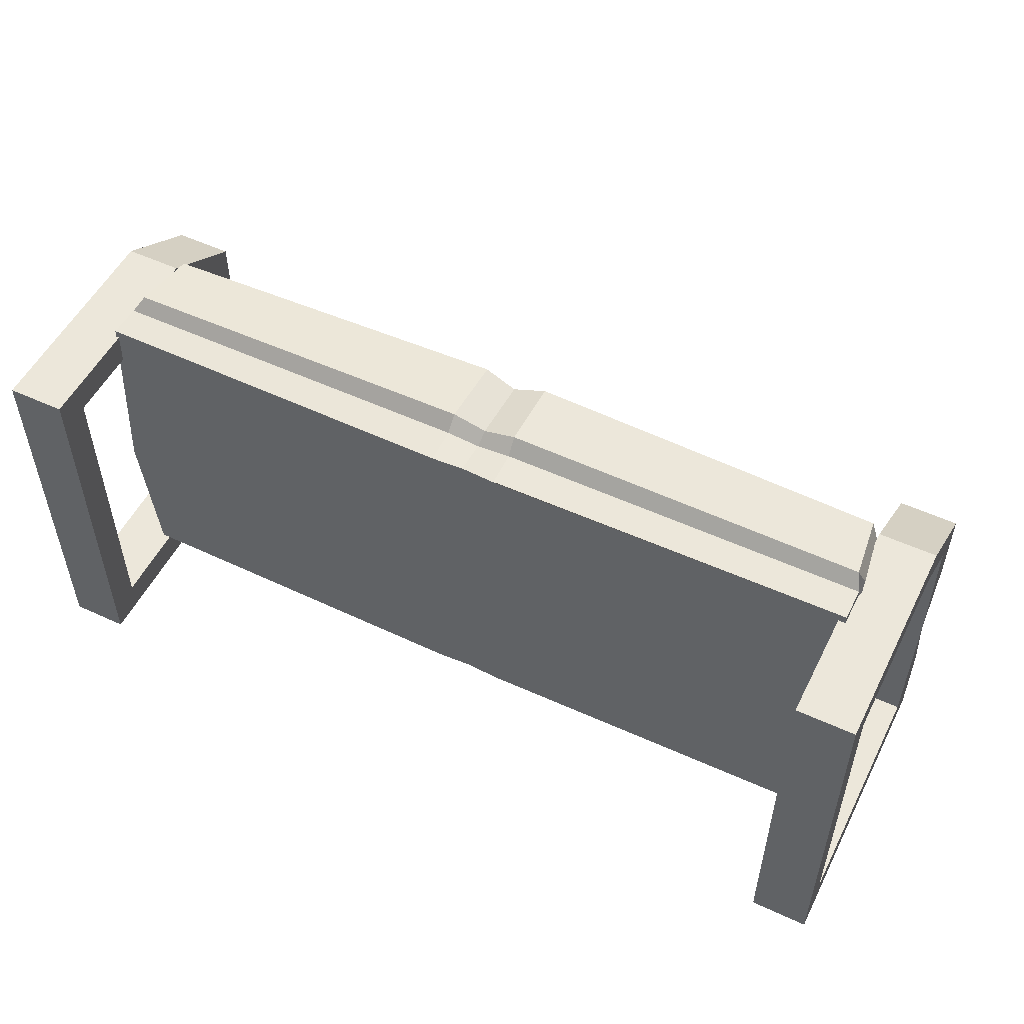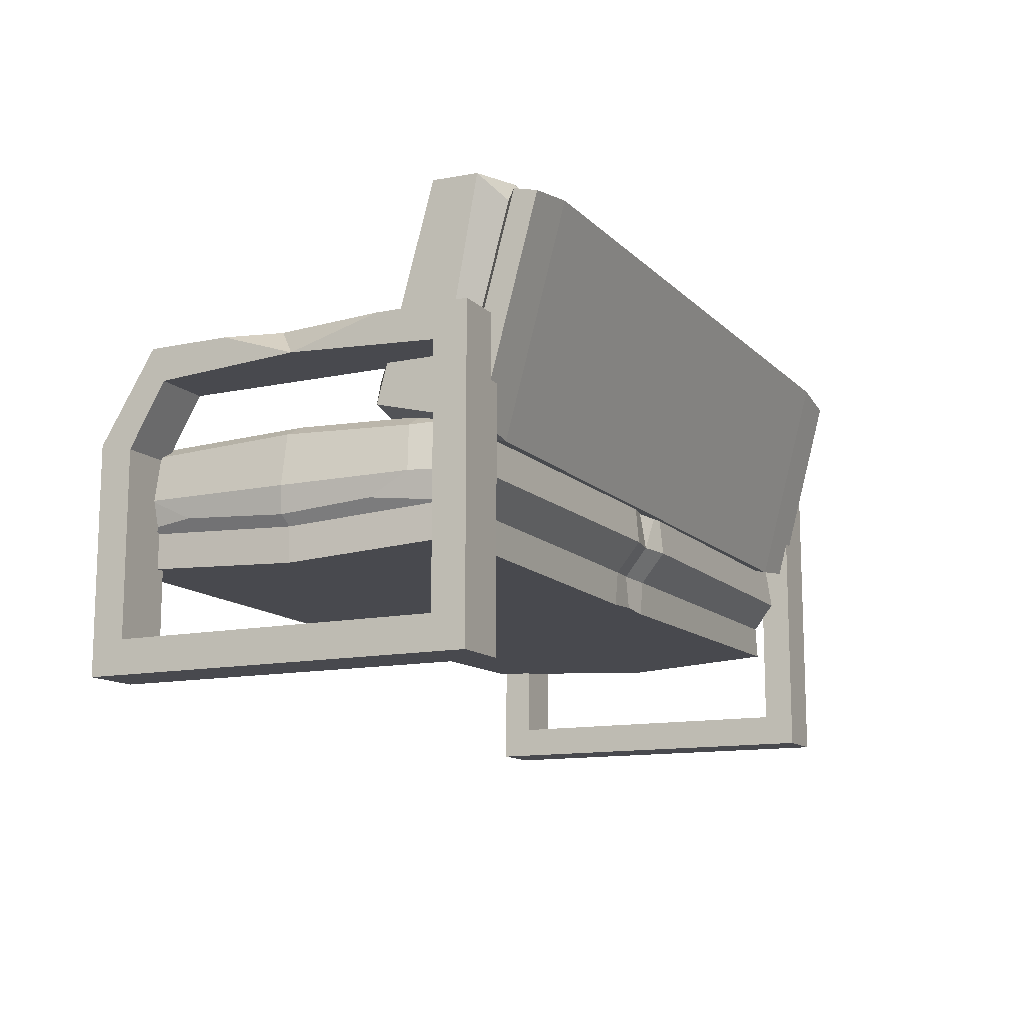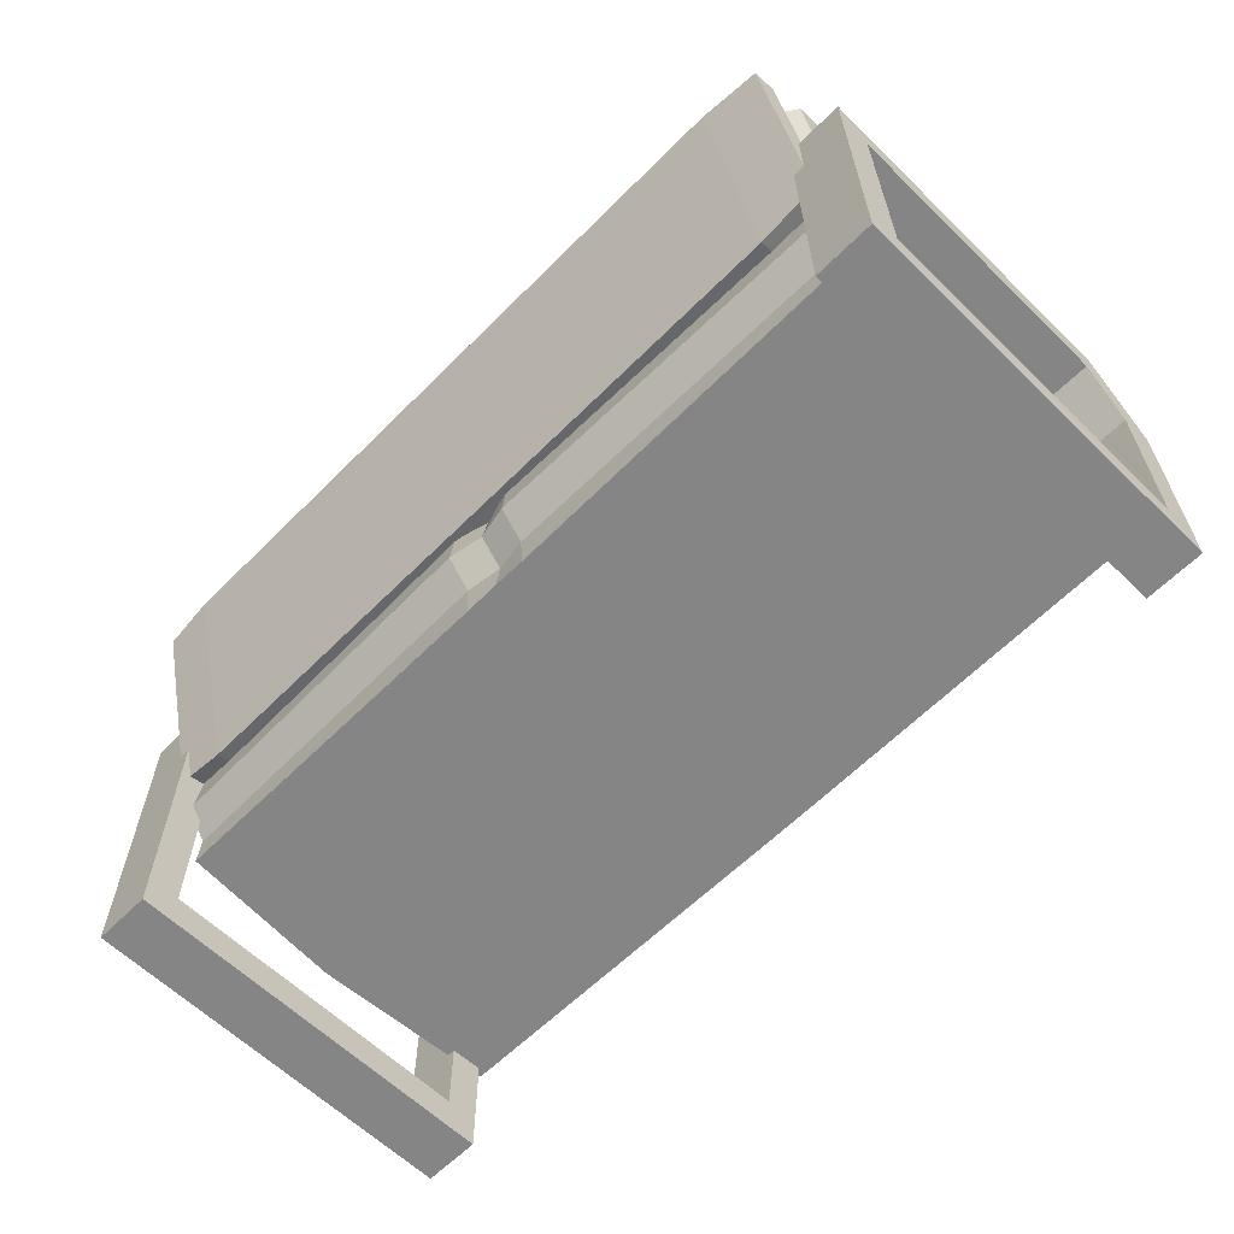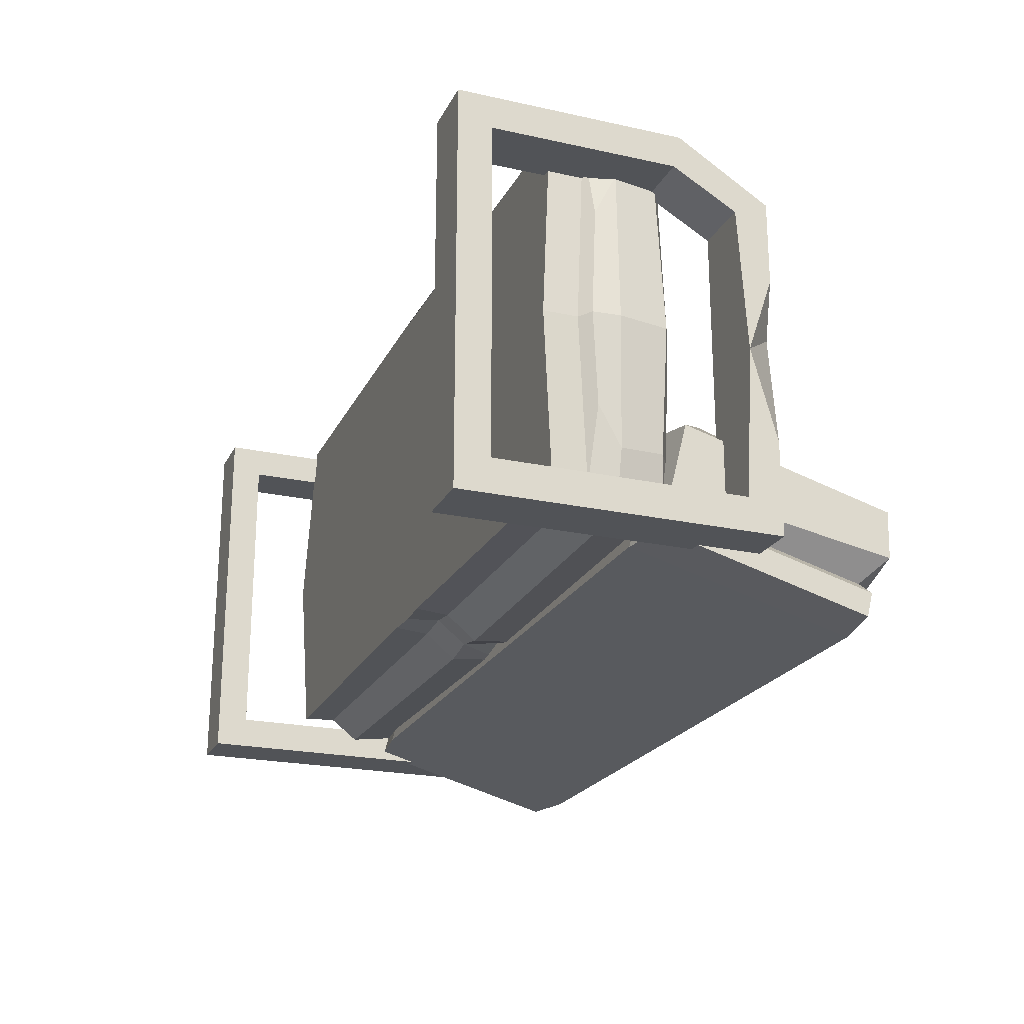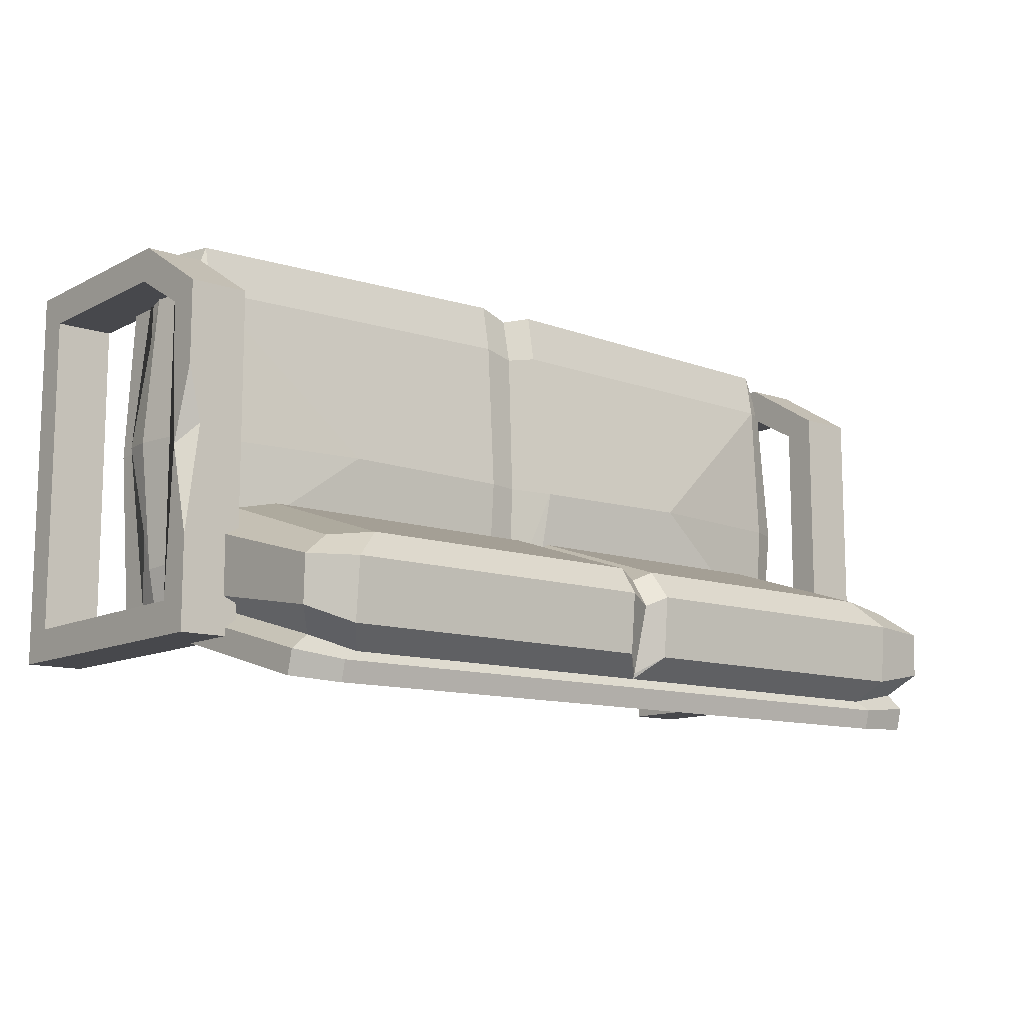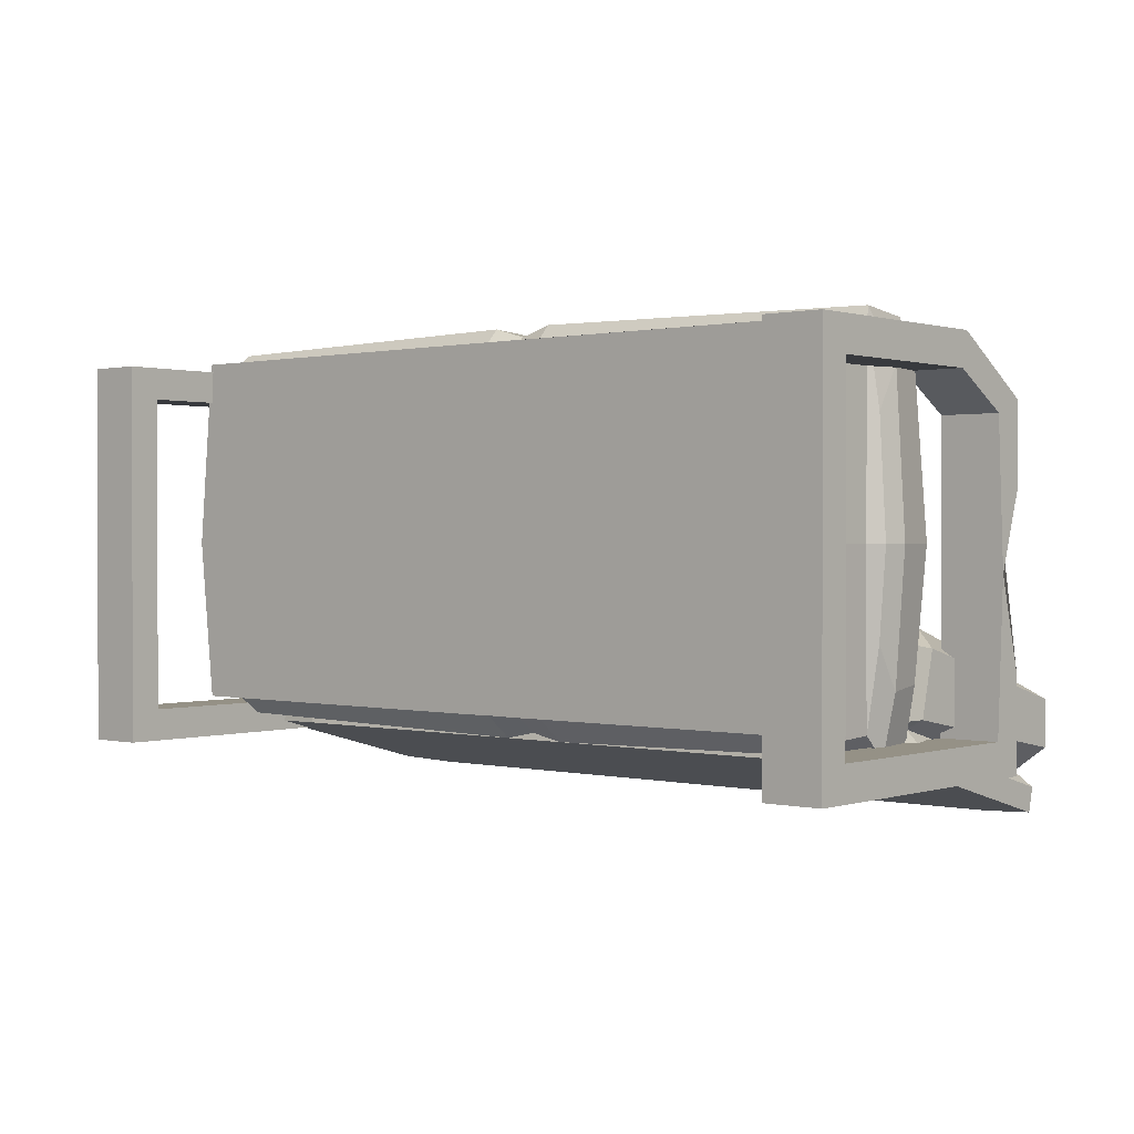
<metadata>
{"format":"obj","ext":"obj","renderer":"f3d","projection":"perspective","resolution":1024,"background":"white","views":[{"elev":52.9,"azim":26.4,"up":"+Z"},{"elev":-12.6,"azim":116.5,"up":"+Y"},{"elev":-61.8,"azim":-134.6,"up":"+Y"},{"elev":-22.0,"azim":69.0,"up":"+Z"},{"elev":-11.6,"azim":140.7,"up":"+Z"},{"elev":0.7,"azim":40.5,"up":"+Z"}]}
</metadata>
<code>
v 82.58 30.46 22.02
v 82.58 30.46 -17.62
v 81.63 43.4 29.51
v 81.63 43.4 -25.11
v -81.38 43.4 29.51
v -81.38 43.4 -25.11
v -78.12 44.01 -36.76
v -76.88 45.7 -25.34
v -76.88 45.7 29.74
v 81.19 28.73 37.48
v 78.31 43.75 39.25
v 81.19 28.73 -33.07
v 0.9364 28.41 37.28
v 0.9283 28.41 -32.88
v -5.386 44.87 -37.91
v 1.261 45.95 29.15
v 1.206 45.95 -24.75
v 0.9419 34.23 -37.56
v 1.2 44.21 -36.03
v 1.105 46.91 -0.4771
v 7.928 28.04 -33.98
v 7.932 28.04 38.39
v 1.231 30.93 39.47
v 1.264 44.02 38.52
v -8.721 48.37 -0.4771
v -5.257 46.68 30.5
v -5.284 46.68 -26.09
v 44.36 49.91 -0.4771
v 79.91 30.97 40.21
v 7.692 46.68 -26.1
v 7.719 46.68 30.5
v -79.71 34.33 -37.72
v -43.72 50.37 -0.4771
v -5.518 28.04 -33.98
v -5.514 28.04 38.38
v -77.19 43.75 39.25
v 77.98 45.7 29.75
v 77.98 45.7 -25.35
v -80.44 28.73 -33.06
v -80.44 28.73 37.47
v -83.05 34.51 -25.84
v -83.05 34.51 30.24
v 79.25 44.01 -36.77
v 83.3 34.51 -25.84
v 83.3 34.51 30.24
v -85.49 28.67 -0.4771
v -83.79 43.8 -0.4771
v 83.69 43.97 -0.4771
v 85.08 28.54 -0.4771
v 7.929 34.09 -38.92
v 7.791 44.87 -37.92
v 7.576 48.45 -0.4771
v 7.741 44.88 40.4
v 7.859 30.65 41.4
v -5.517 34.09 -38.91
v -5.427 30.65 41.4
v -5.278 44.88 40.4
v 82.26 26.8 -0.4771
v 80.87 34.33 -37.73
v 78.77 46.48 -0.4771
v -81.51 26.81 -0.4772
v -78.76 30.97 40.2
v -77.66 46.47 -0.4771
v -85.56 34.07 -0.4771
v 85.5 33.95 -0.4771
v 82.61 44.53 -31.33
v 82.61 88.86 -39.32
v 82.61 47.7 -18.91
v 82.61 89.15 -30.18
v -82.61 47.7 -18.91
v -82.61 89.15 -30.18
v -82.61 44.53 -31.33
v -82.61 88.86 -39.32
v 75.6 53.95 -15.55
v 75.6 85.07 -25.47
v -75.6 85.07 -25.47
v -75.6 53.95 -15.55
v -69.9 91.01 -29.62
v -63.96 86.8 -24.03
v -63.96 53.07 -13.28
v -69.9 46.35 -17.45
v -69.9 42.43 -32.83
v -69.9 89.97 -41.72
v 72.16 42.43 -32.83
v 72.16 46.35 -17.45
v 66.03 53.07 -13.28
v 66.03 86.8 -24.03
v 72.16 91.01 -29.62
v 72.16 89.97 -41.72
v -66.5 43.51 -34.64
v -66.5 85.27 -46
v 68.65 85.27 -46
v 68.65 43.51 -34.64
v -78.6 45.51 -33.22
v -78.6 84.22 -43.71
v 78.6 84.22 -43.71
v 78.6 45.51 -33.22
v -69.5 41.86 -35.75
v -69.5 86.18 -47.83
v 71.74 86.18 -47.83
v 71.74 41.86 -35.75
v -82.14 43.67 -35.38
v -82.14 84.8 -46.56
v 82.14 84.8 -46.56
v 82.14 43.67 -35.38
v -69.5 40.84 -39.78
v -69.5 85.15 -51.85
v 71.74 85.15 -51.85
v 71.74 40.84 -39.78
v -82.14 42.48 -40.05
v -82.14 83.6 -51.23
v 82.14 83.6 -51.23
v 82.14 42.48 -40.05
v 91.39 0 36.19
v 91.39 0 -41.97
v 91.39 61.92 25.24
v 91.39 61.92 -41.97
v 79.82 61.92 25.24
v 79.82 61.92 -41.97
v 79.82 0 36.19
v 79.82 0 -41.97
v 91.39 6.639 29.63
v 91.39 6.639 -35.4
v 91.39 55.28 -35.4
v 91.39 55.28 22.47
v 79.82 55.28 22.47
v 79.82 55.28 -35.4
v 79.82 6.639 -35.4
v 79.82 6.639 29.63
v -79.82 0 36.19
v -79.82 0 -41.97
v -79.82 61.92 25.24
v -79.82 61.92 -41.97
v -91.39 61.92 25.24
v -91.39 61.92 -41.97
v -91.39 0 36.19
v -91.39 0 -41.97
v -79.82 6.639 29.63
v -79.82 6.639 -35.4
v -79.82 55.28 -35.4
v -79.82 55.28 22.47
v -91.39 55.28 22.47
v -91.39 55.28 -35.4
v -91.39 6.639 -35.4
v -91.39 6.639 29.63
v 79.82 44.2 36.19
v 91.39 44.2 36.19
v 91.39 42.82 29.63
v 79.82 42.82 29.63
v -91.39 44.2 36.19
v -79.82 44.2 36.19
v -79.82 42.82 29.63
v -91.39 42.82 29.63
v 1.126 86.18 -47.83
v 1.109 85.27 -46
v 1.13 85.72 -45
v 1.13 89.45 -31.62
v 1.034 85.48 -25.93
v 0.2124 54.13 -15.18
v 1.13 47.72 -19.45
v 1.13 43.99 -32.83
v 1.109 43.51 -34.64
v 1.126 41.86 -35.75
v 1.126 40.84 -39.78
v 1.126 85.15 -51.85
v -3.344 89.97 -41.72
v -3.344 91.01 -29.62
v -3.044 86.8 -24.03
v -3.866 53.07 -13.28
v -3.344 46.35 -17.45
v -3.344 42.43 -32.83
v 5.605 42.43 -32.83
v 5.605 46.35 -17.45
v 4.322 53.07 -13.28
v 5.144 86.8 -24.03
v 5.605 91.01 -29.62
v 5.605 89.97 -41.72
v 91.39 61.92 8.954
v 91.39 61.92 -23.72
v 91.39 56.97 -5.824
v 88.8 61.92 -2.306
v -80.44 21.92 37.83
v -5.514 21.23 37.83
v -80.44 21.92 -33.43
v -5.518 21.23 -33.43
v 0.9364 21.6 37.83
v 7.932 21.22 37.83
v 0.9283 21.6 -33.43
v 7.928 21.22 -33.43
v 81.19 21.92 -33.43
v 81.19 21.92 37.83
v 82.26 19.99 -0.4771
v -81.51 20 -0.4772
f 1 49 65 45
f 5 47 64 42
f 9 33 63
f 42 40 62
f 42 46 61 40
f 3 48 60 37
f 2 12 59 44
f 16 25 26
f 9 36 57 26
f 36 62 56 57
f 15 18 55
f 17 15 27
f 24 23 54 53
f 16 24 53 31
f 37 28 52 31
f 38 43 51 30
f 43 59 50 51
f 18 50 21 14
f 21 50 59 12
f 51 50 18 19
f 30 51 19 17
f 20 52 30 17
f 30 52 28 38
f 31 52 20 16
f 31 53 11 37
f 29 54 22 10
f 22 54 23 13
f 53 54 29 11
f 27 15 7 8
f 32 55 34 39
f 34 55 18 14
f 15 55 32 7
f 23 56 35 13
f 35 56 62 40
f 57 56 23 24
f 26 57 24 16
f 33 25 27 8
f 27 25 17
f 26 25 33 9
f 19 18 15
f 25 20 17
f 16 20 25
f 17 19 15
f 49 58 12 2
f 10 58 49 1
f 44 59 43 4
f 4 43 38
f 28 60 38
f 38 60 48 4
f 37 60 28
f 37 11 3
f 45 29 10 1
f 11 29 45 3
f 41 32 39
f 7 32 41 6
f 39 61 46 41
f 42 62 36 5
f 5 36 9
f 47 63 8 6
f 8 63 33
f 9 63 47 5
f 8 7 6
f 46 64 41
f 41 64 47 6
f 42 64 46
f 48 65 44 4
f 44 65 49 2
f 45 65 48 3
f 66 67 69 68
f 174 175 158 159
f 70 71 73 72
f 176 177 156 157
f 160 161 172 173
f 68 69 75 74
f 175 176 157 158
f 71 70 77 76
f 159 160 173 174
f 79 78 71 76
f 80 79 76 77
f 70 81 80 77
f 72 82 81 70
f 110 111 107 106
f 78 83 73 71
f 85 84 66 68
f 86 85 68 74
f 74 75 87 86
f 69 88 87 75
f 67 89 88 69
f 109 108 112 113
f 155 156 177
f 162 172 161
f 72 73 95 94
f 73 83 91 95
f 82 72 94 90
f 89 67 96 92
f 67 66 97 96
f 66 84 93 97
f 94 95 103 102
f 95 91 99 103
f 90 94 102 98
f 92 96 104 100
f 96 97 105 104
f 97 93 101 105
f 102 103 111 110
f 103 99 107 111
f 98 102 110 106
f 100 104 112 108
f 104 105 113 112
f 105 101 109 113
f 118 181 119
f 120 121 115 114
f 115 121 119 117
f 146 147 116 118
f 114 115 123 122
f 115 117 124 123
f 180 179 181
f 116 147 148 125
f 118 119 127 126
f 119 121 128 127
f 121 120 129 128
f 149 146 118 126
f 124 180 125 126 127
f 125 148 149 126
f 124 127 128 123
f 123 128 129 122
f 132 133 135 134
f 136 137 131 130
f 131 137 135 133
f 150 151 132 134
f 130 131 139 138
f 131 133 140 139
f 133 132 141 140
f 132 151 152 141
f 134 135 143 142
f 135 137 144 143
f 137 136 145 144
f 153 150 134 142
f 140 141 142 143
f 141 152 153 142
f 140 143 144 139
f 139 144 145 138
f 120 114 147 146
f 148 147 114 122
f 149 148 122 129
f 120 146 149 129
f 136 130 151 150
f 152 151 130 138
f 153 152 138 145
f 136 150 153 145
f 155 166 156
f 157 156 166 167
f 158 157 167 168
f 159 158 168 169
f 169 170 160 159
f 170 171 161 160
f 162 161 171
f 99 154 165 107
f 91 155 154 99
f 83 166 155 91
f 167 166 83 78
f 168 167 78 79
f 169 168 79 80
f 80 81 170 169
f 81 82 171 170
f 162 171 82 90
f 163 162 90 98
f 164 163 98 106
f 106 107 165 164
f 93 162 163 101
f 84 172 162 93
f 173 172 84 85
f 174 173 85 86
f 86 87 175 174
f 87 88 176 175
f 88 89 177 176
f 155 177 89 92
f 154 155 92 100
f 165 154 100 108
f 164 165 108 109
f 101 163 164 109
f 180 178 116 125
f 117 179 180 124
f 180 181 178
f 116 178 181 118
f 119 181 179 117
f 35 40 182 183
f 39 34 185 184
f 22 13 186 187
f 14 21 189 188
f 21 12 190 189
f 10 22 187 191
f 34 14 188 185
f 13 35 183 186
f 12 58 192 190
f 58 10 191 192
f 61 39 184 193
f 40 61 193 182
f 183 182 193 184 185 188 189 190 192 191 187 186

</code>
